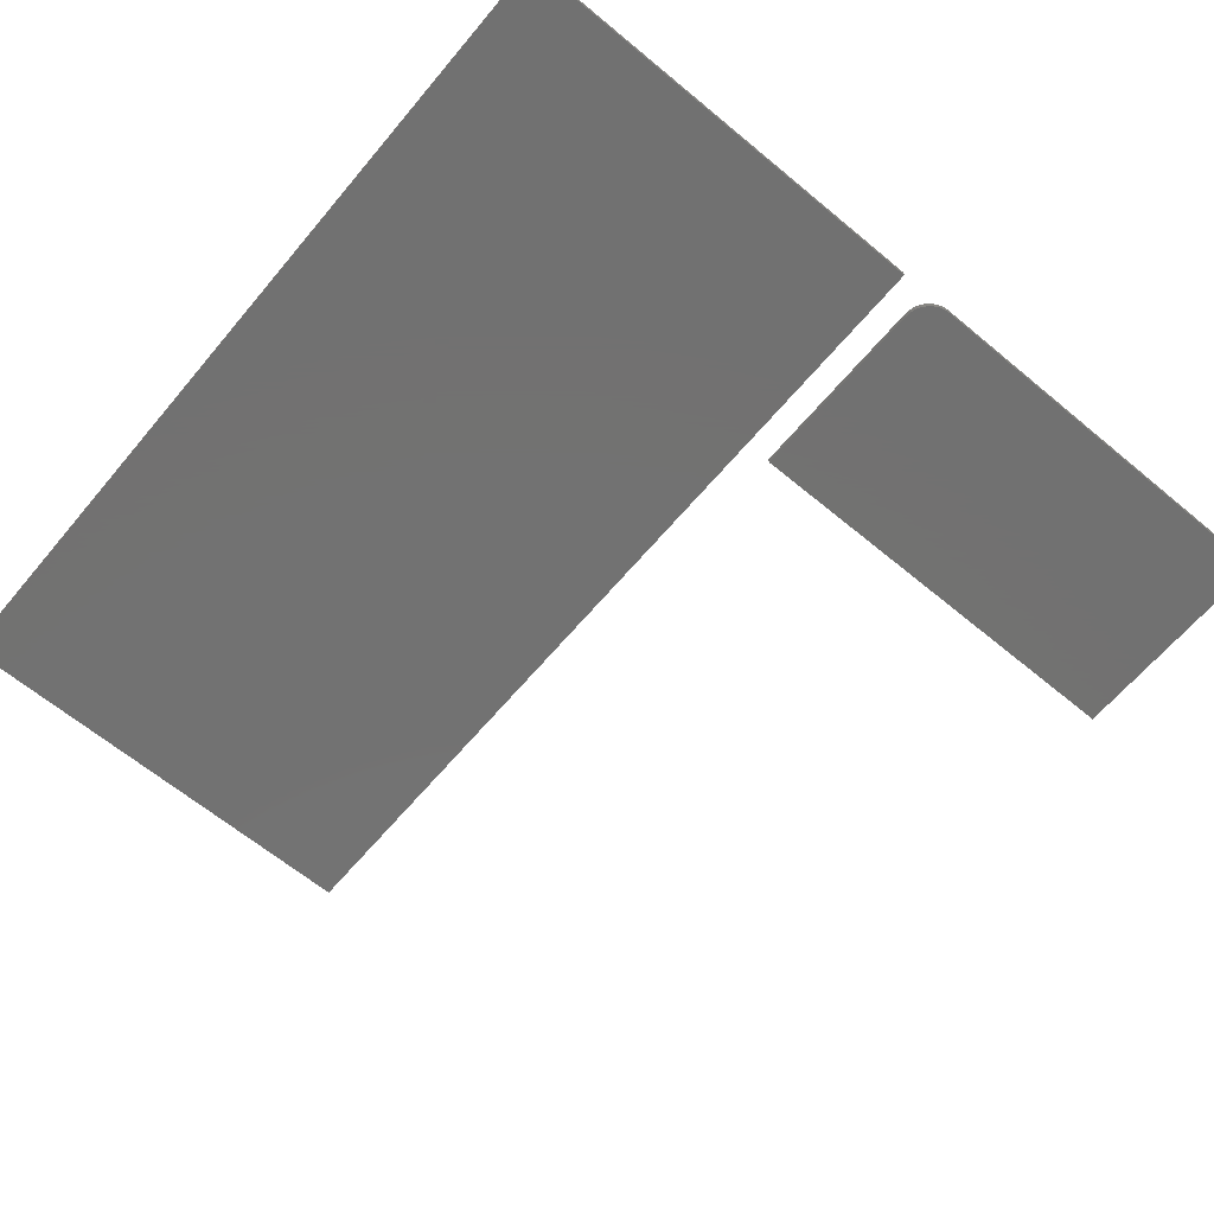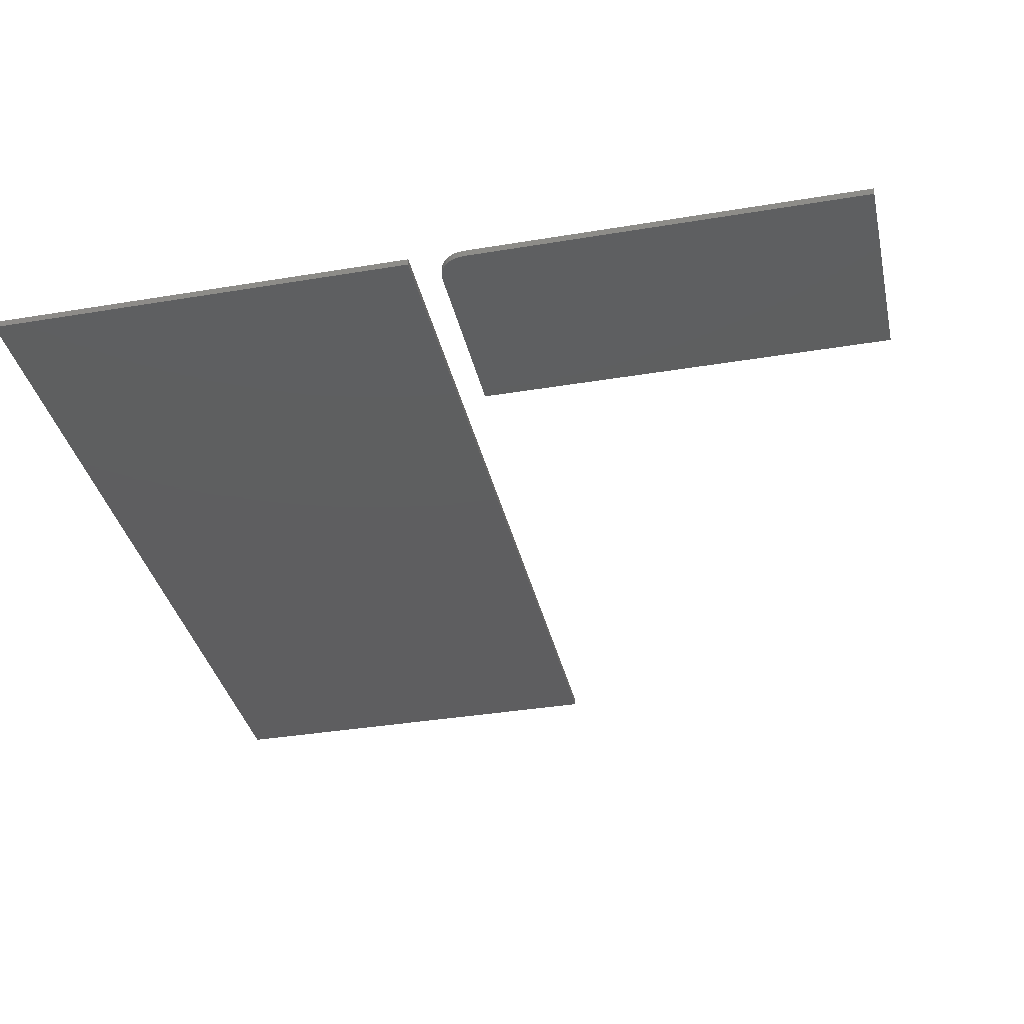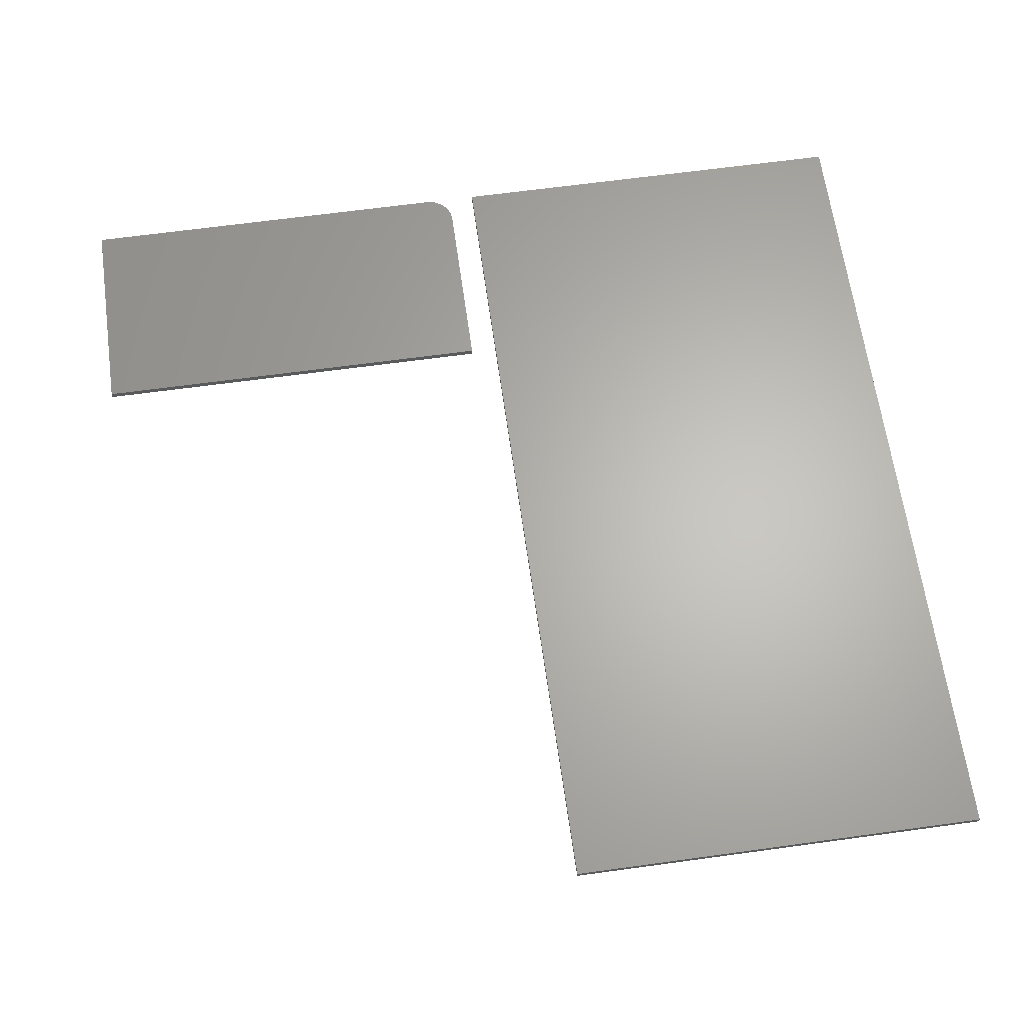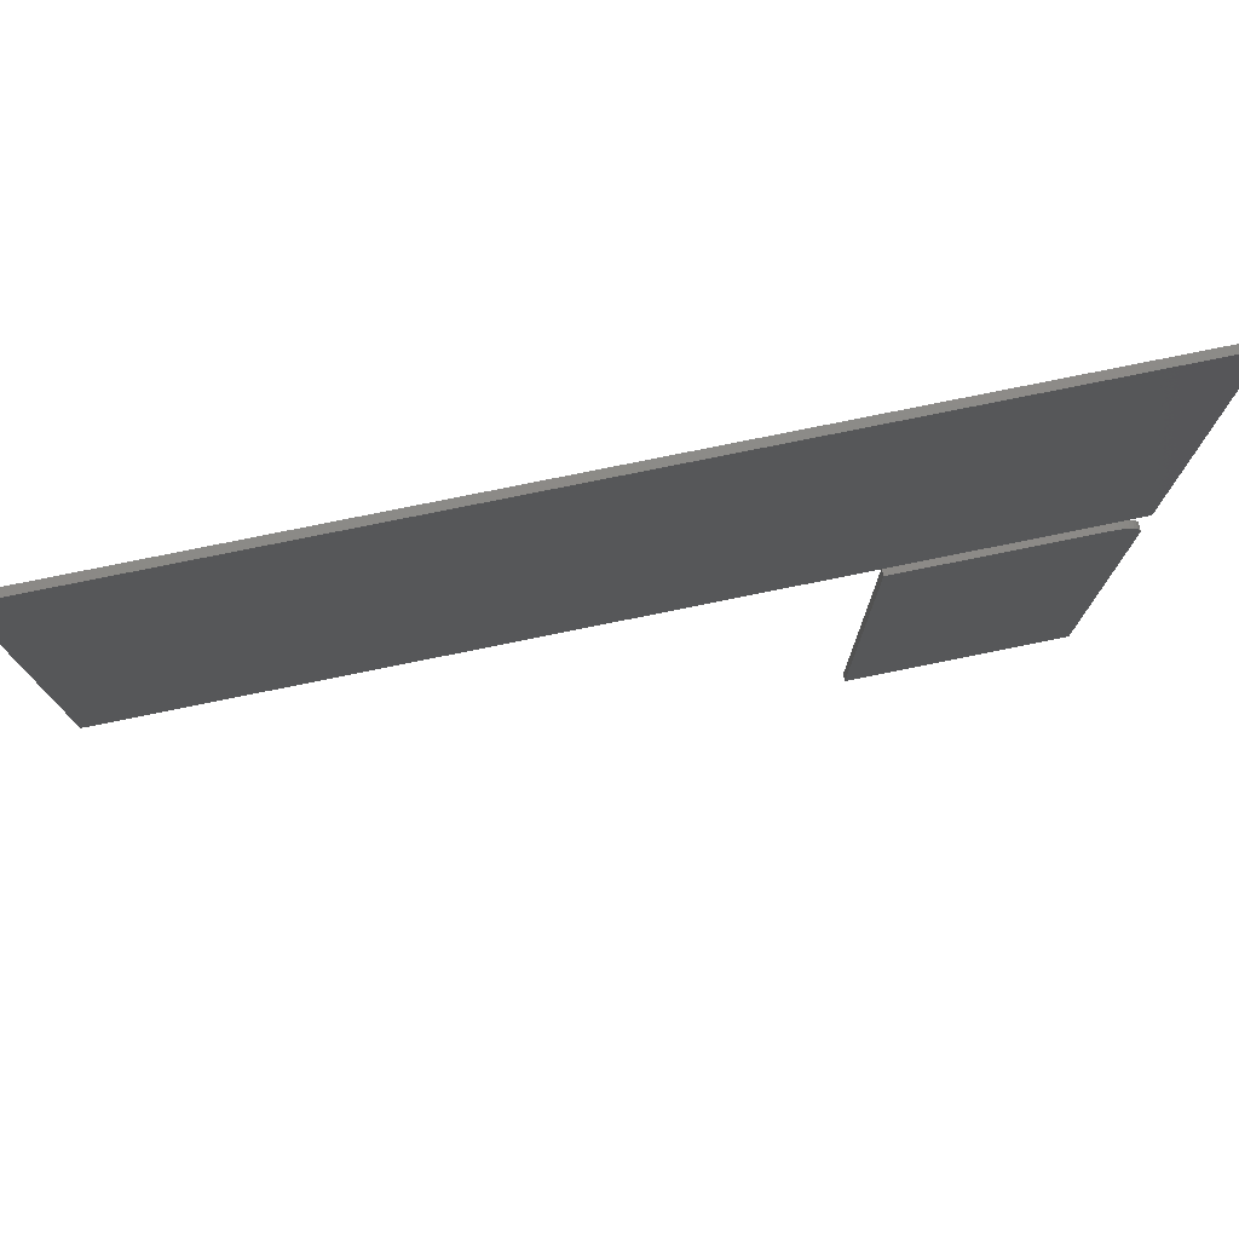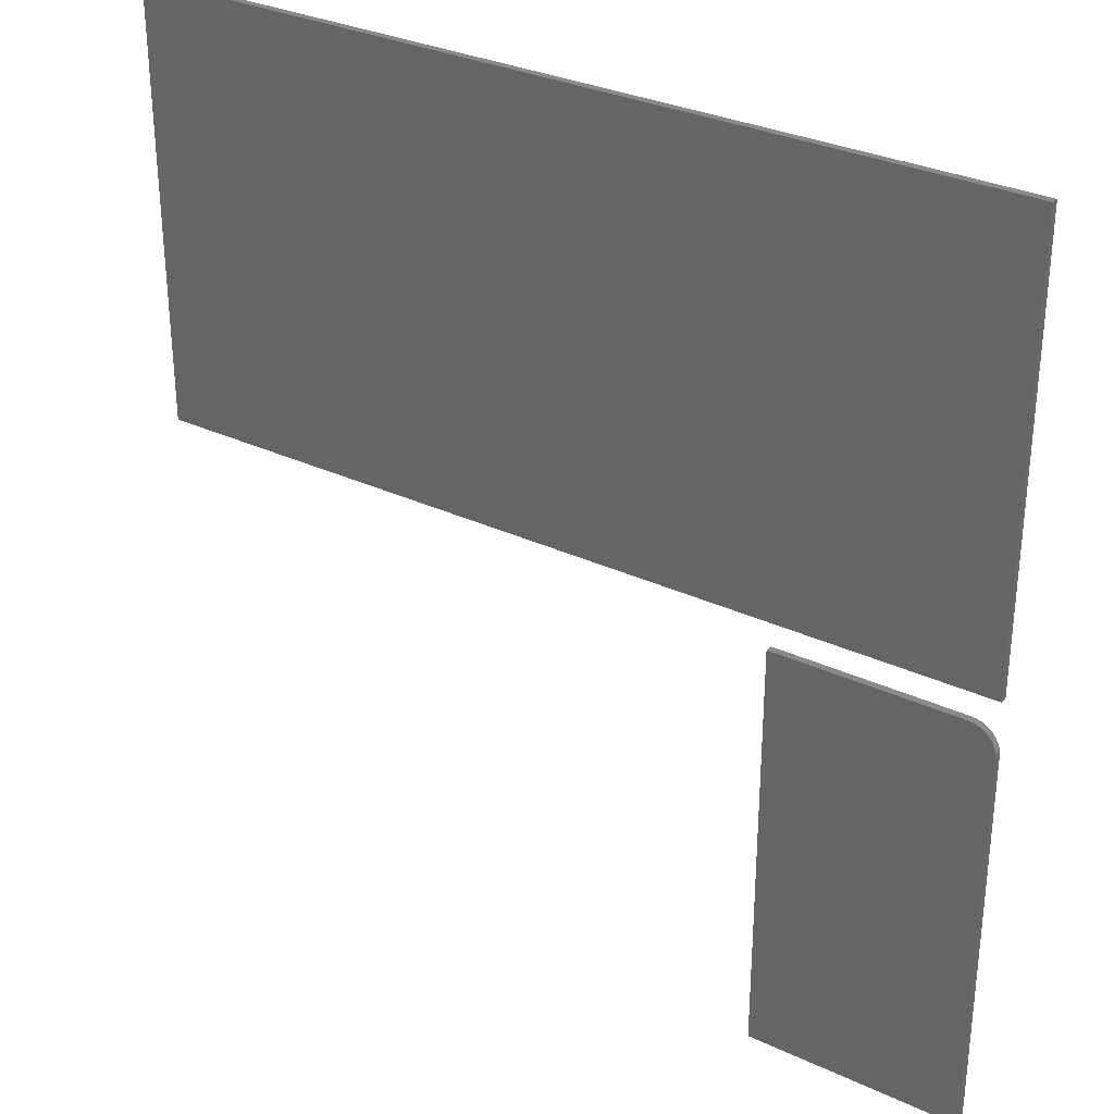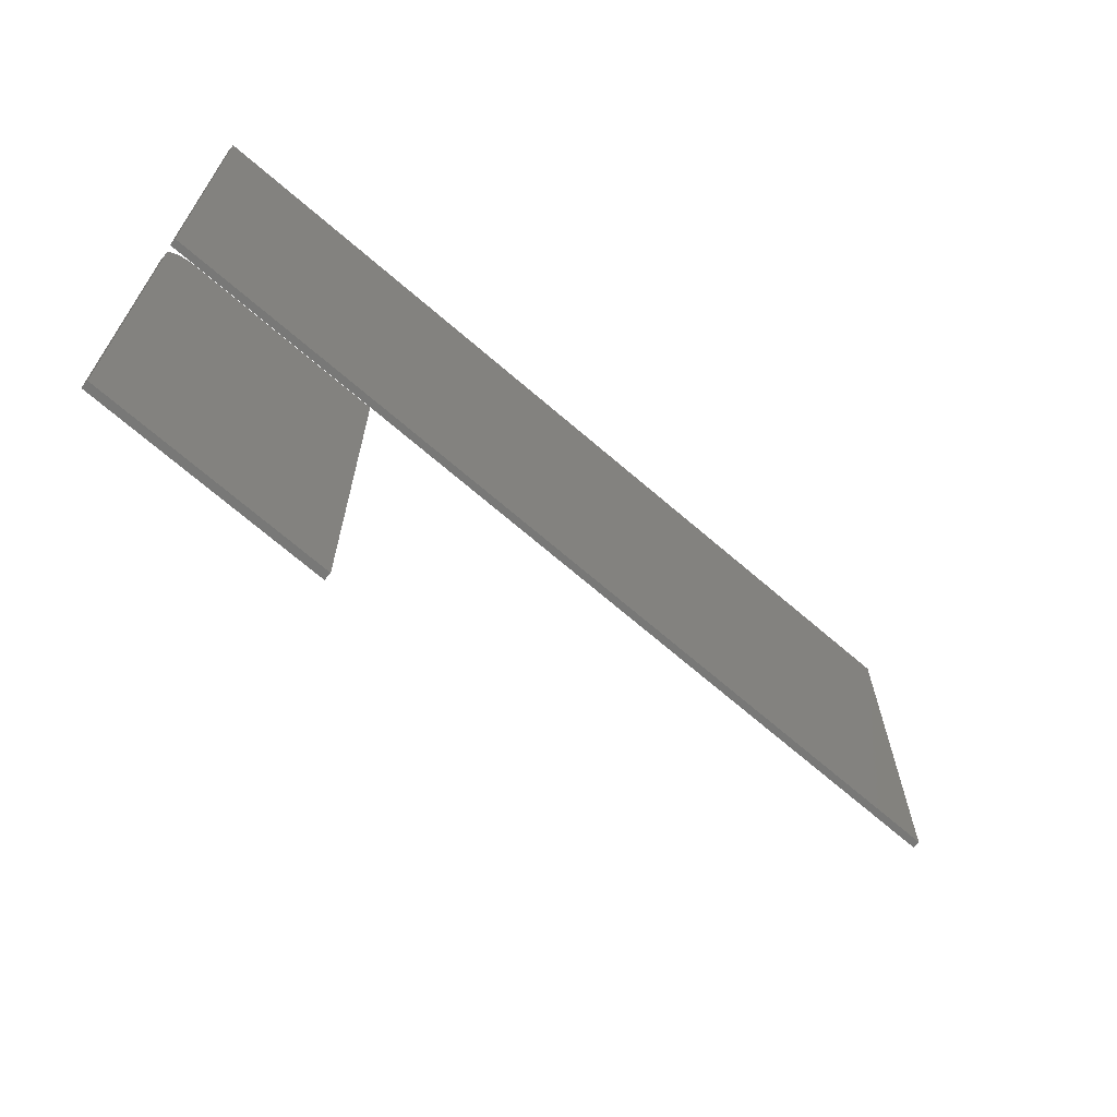
<metadata>
{"format":"stl","ext":"stl","renderer":"f3d","projection":"perspective","resolution":1024,"background":"white","views":[{"elev":-63.9,"azim":-130.0,"up":"+Z"},{"elev":-36.0,"azim":-77.6,"up":"+Z"},{"elev":64.6,"azim":82.1,"up":"+Z"},{"elev":77.5,"azim":168.5,"up":"+Y"},{"elev":31.3,"azim":-146.4,"up":"+Y"},{"elev":-71.0,"azim":-40.6,"up":"+Y"}]}
</metadata>
<code>
# stl→obj: 32 verts, 56 faces
v -0.4453 -0.2734 0.007812
v -0.4514 -0.274 0.007812
v -0.4573 -0.2758 0.007812
v -0.2358 -0.2734 0.007812
v -0.4627 -0.2787 0.007812
v -0.4674 -0.2826 0.007812
v -0.4713 -0.2873 0.007812
v -0.4742 -0.2927 0.007812
v -0.476 -0.2986 0.007812
v -0.4766 -0.3047 0.007812
v -0.4766 -0.75 0.007812
v -0.2358 -0.75 0.007812
v -0.4573 -0.2758 0
v -0.4514 -0.274 0
v -0.4453 -0.2734 0
v -0.2358 -0.2734 0
v -0.2358 -0.75 0
v -0.4766 -0.75 0
v -0.4766 -0.3047 0
v -0.476 -0.2986 0
v -0.4742 -0.2927 0
v -0.4713 -0.2873 0
v -0.4674 -0.2826 0
v -0.4627 -0.2787 0
v -0.4766 -0.2422 0.007812
v 0.4844 -0.2422 0.007812
v -0.4766 0.2433 0.007812
v 0.4844 0.2433 0.007812
v -0.4766 -0.2422 0
v -0.4766 0.2433 0
v 0.4844 -0.2422 0
v 0.4844 0.2433 0
f 1 2 3
f 4 1 3
f 4 3 5
f 4 5 6
f 4 6 7
f 4 7 8
f 4 8 9
f 4 9 10
f 4 10 11
f 4 11 12
f 13 14 15
f 16 17 18
f 16 18 19
f 16 19 20
f 16 20 21
f 16 21 22
f 16 22 23
f 16 23 24
f 16 24 13
f 16 13 15
f 10 19 11
f 11 19 18
f 4 16 1
f 1 16 15
f 19 10 20
f 20 10 9
f 20 9 21
f 21 9 8
f 21 8 22
f 22 8 7
f 22 7 23
f 23 7 6
f 23 6 24
f 24 6 5
f 24 5 13
f 13 5 3
f 13 3 14
f 14 3 2
f 14 2 15
f 15 2 1
f 12 17 4
f 4 17 16
f 11 18 12
f 12 18 17
f 25 26 27
f 27 26 28
f 29 30 31
f 31 30 32
f 27 30 25
f 25 30 29
f 28 32 27
f 27 32 30
f 26 31 28
f 28 31 32
f 25 29 26
f 26 29 31

</code>
